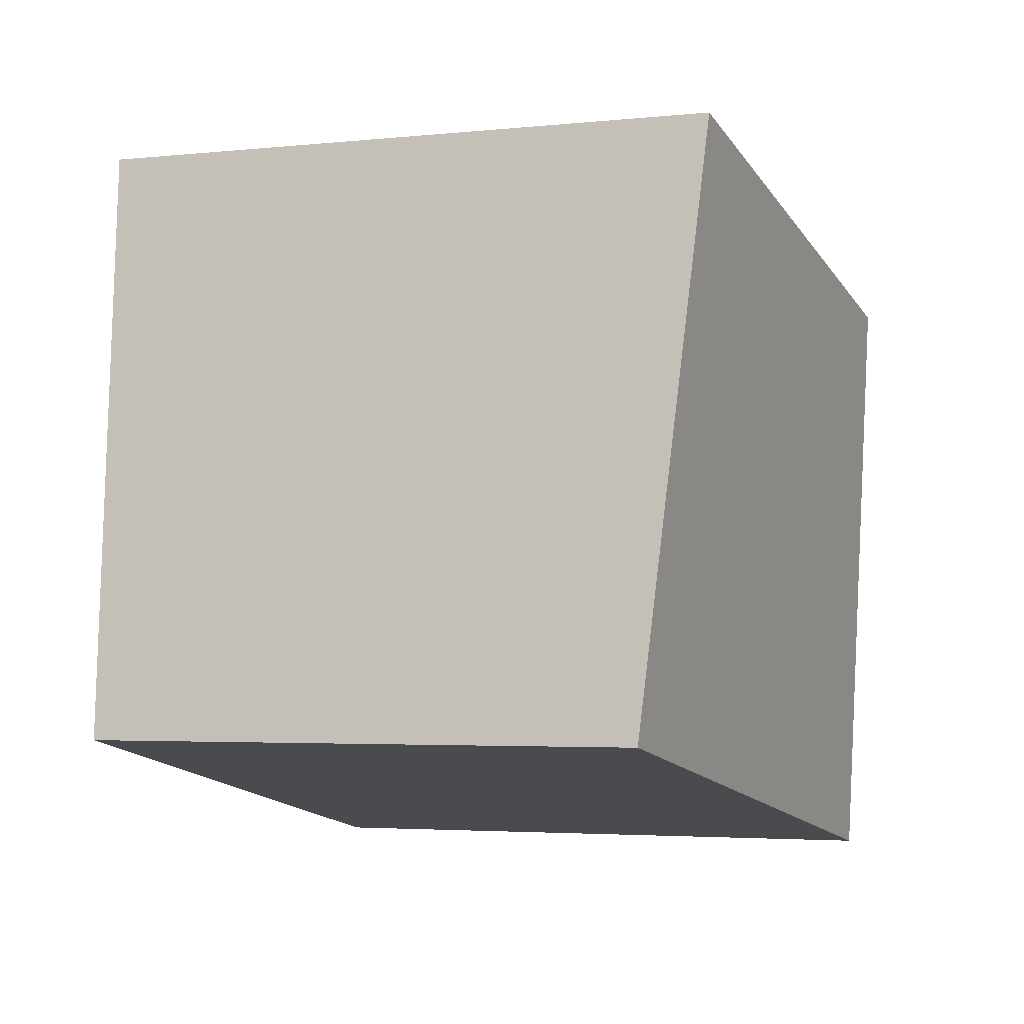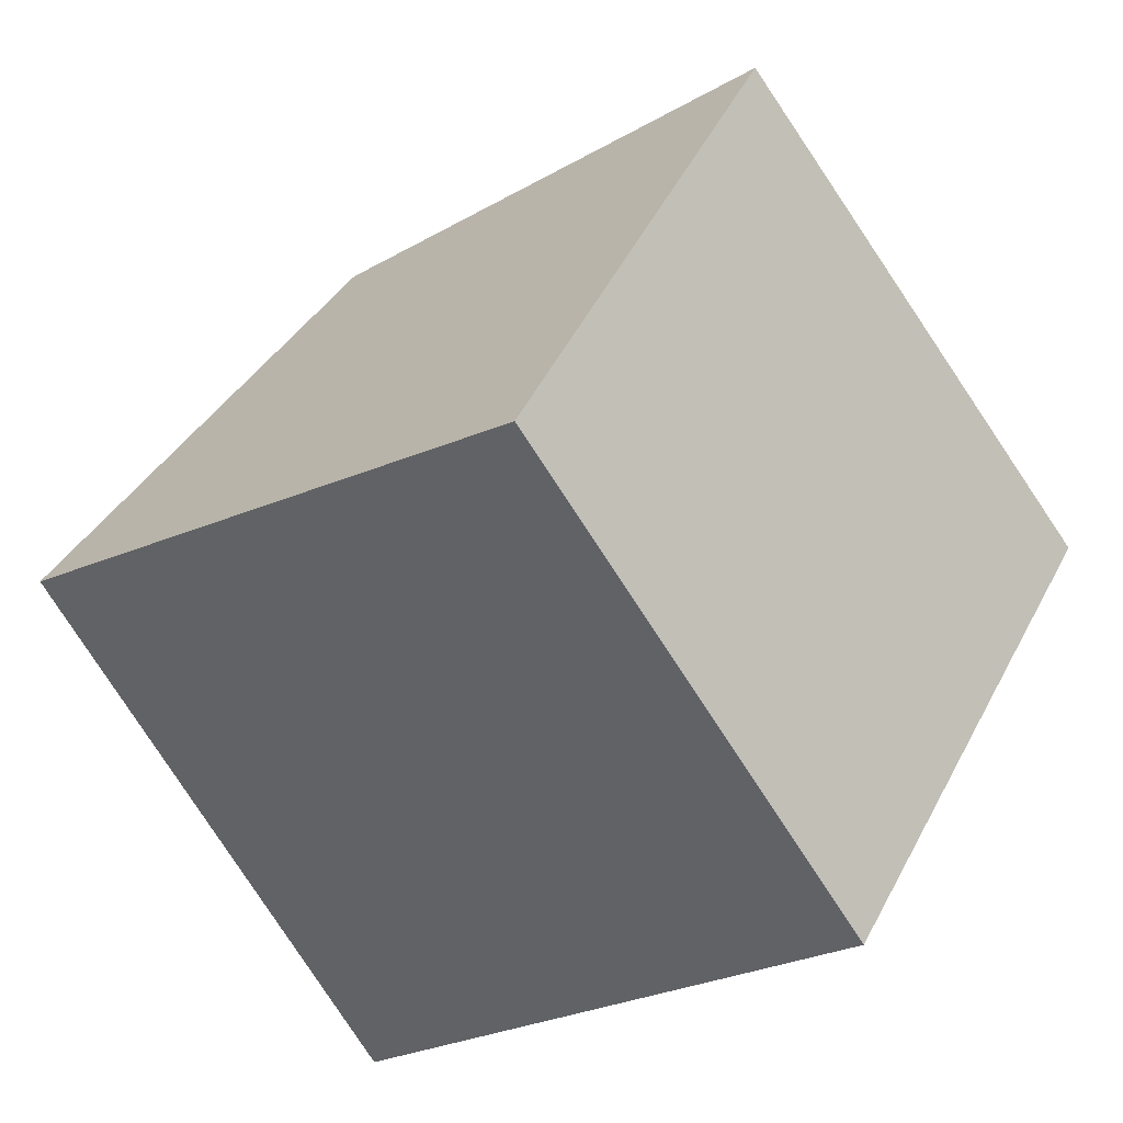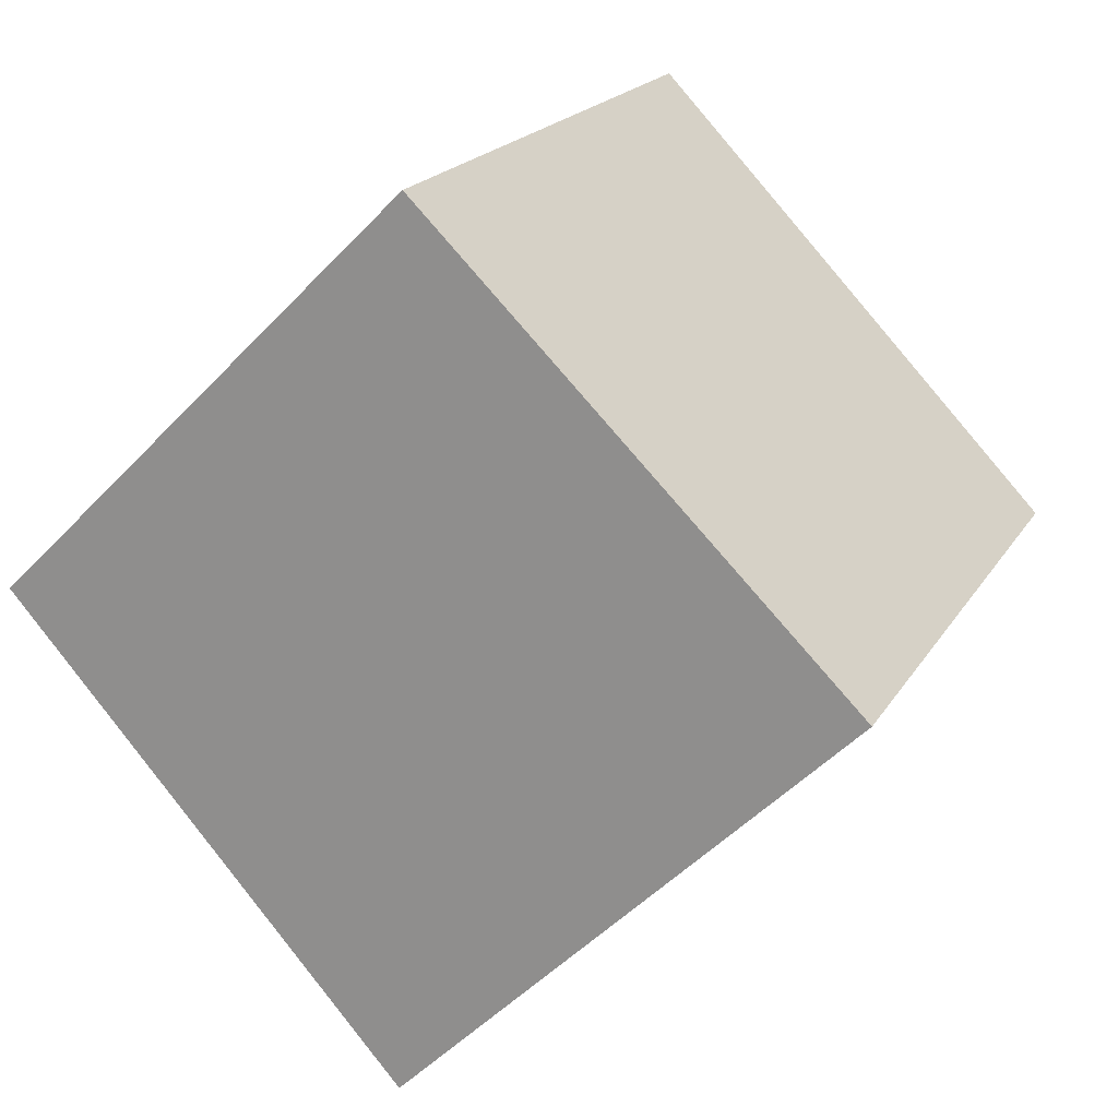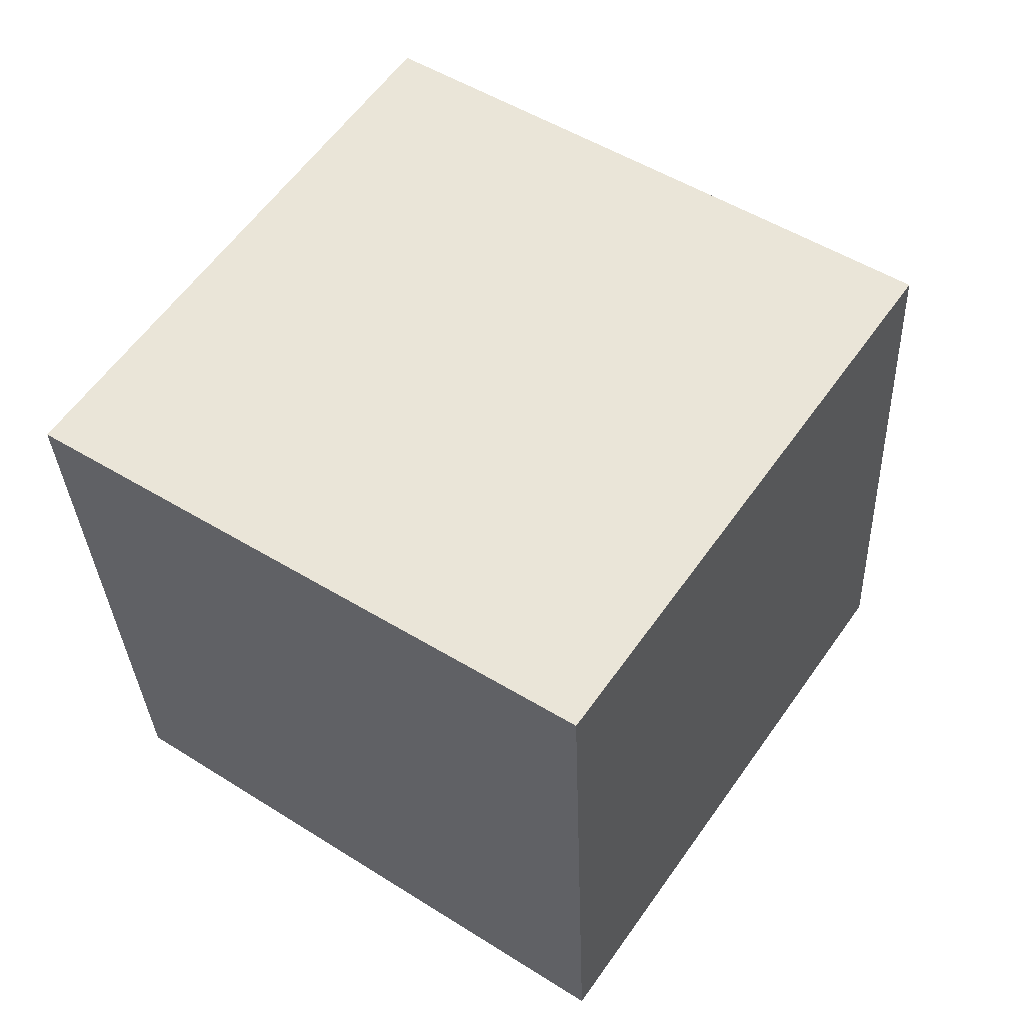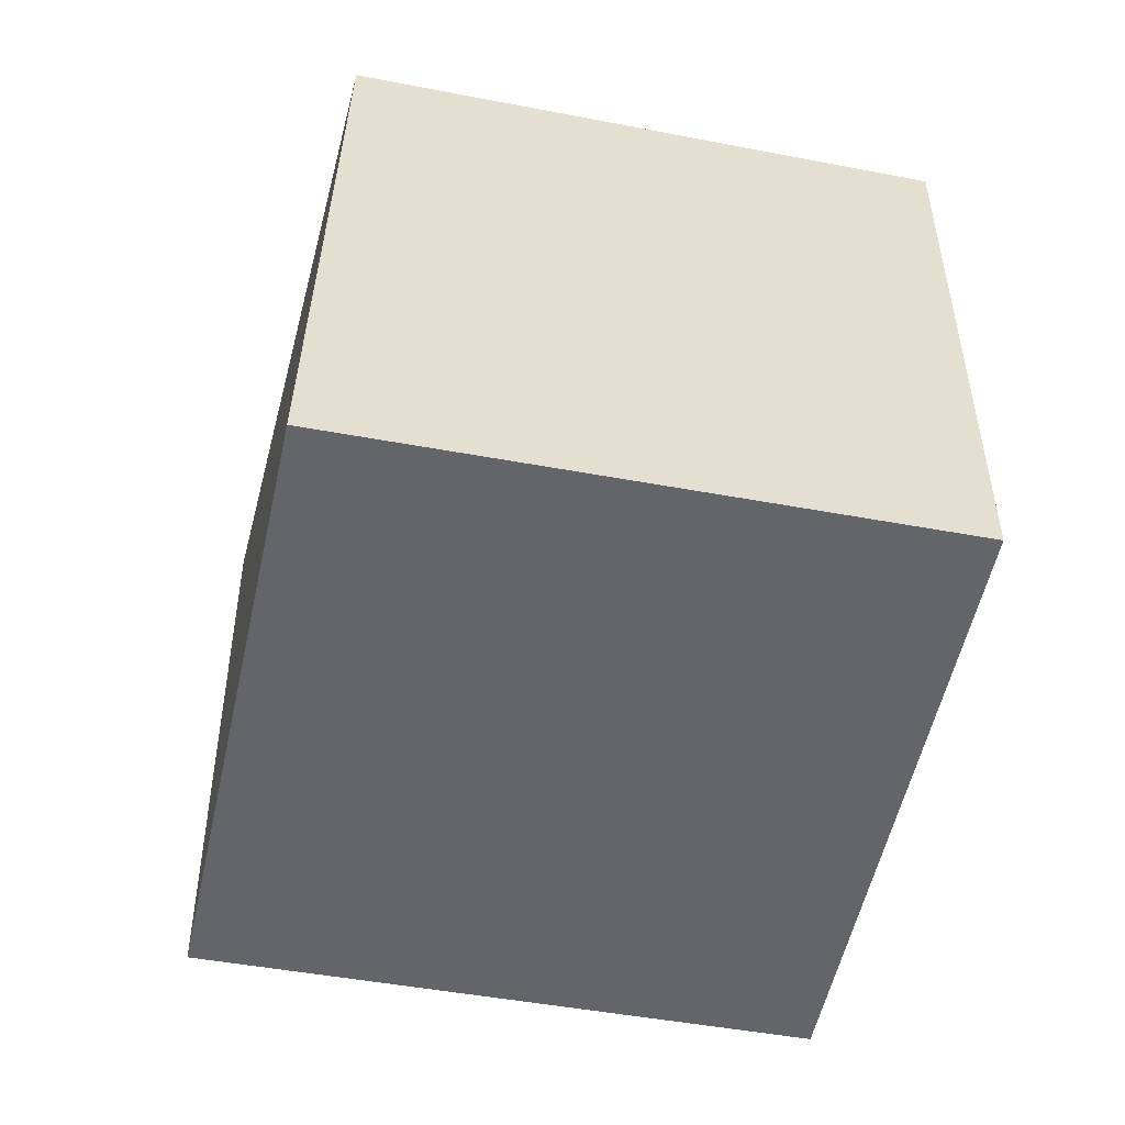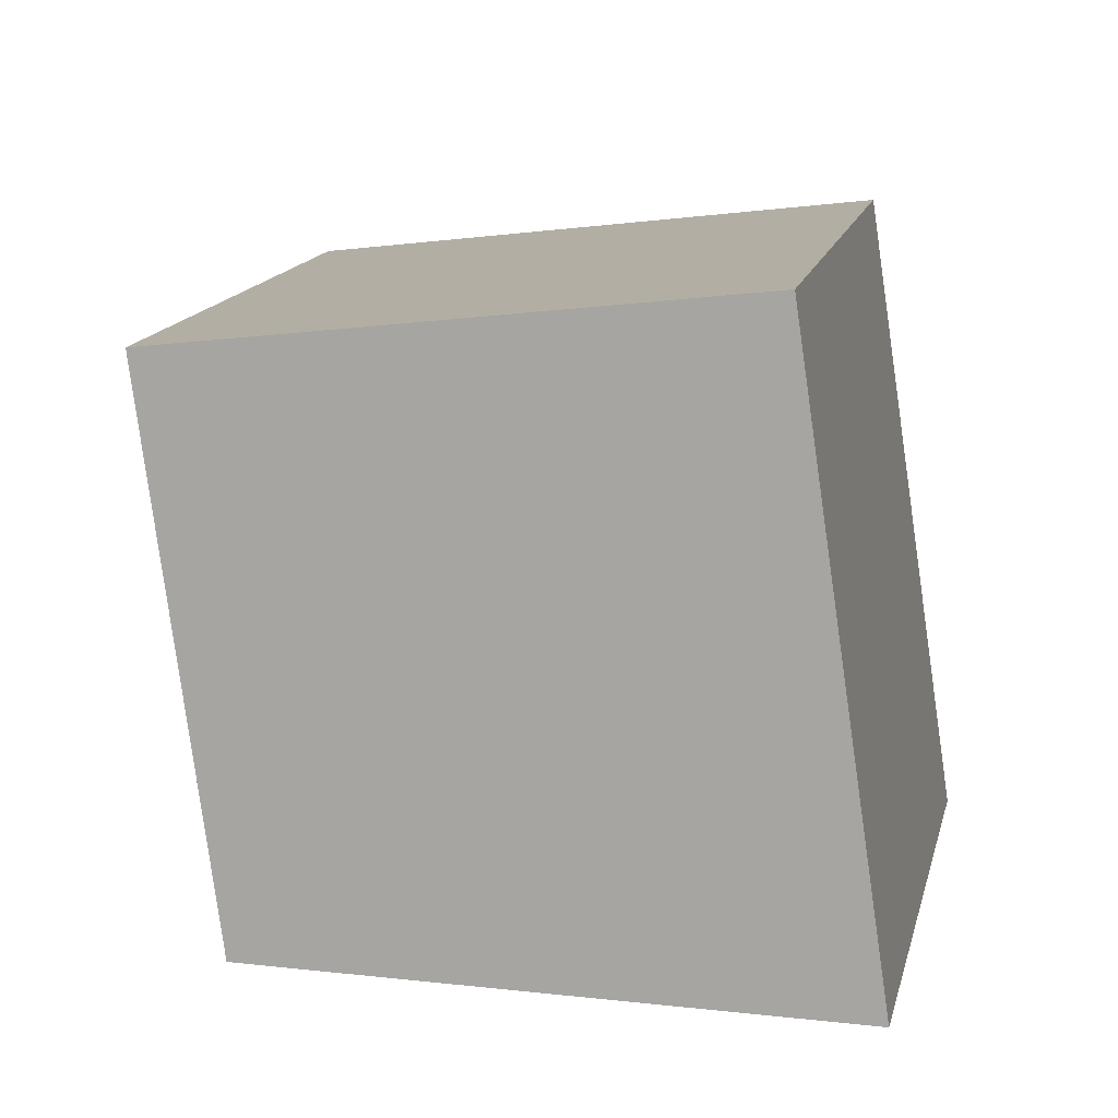
<metadata>
{"format":"obj","ext":"obj","renderer":"f3d","projection":"perspective","resolution":1024,"background":"white","views":[{"elev":-2.4,"azim":-135.1,"up":"+Z"},{"elev":-54.0,"azim":-142.3,"up":"+Y"},{"elev":-77.4,"azim":-134.4,"up":"+Y"},{"elev":30.6,"azim":-52.1,"up":"+Y"},{"elev":38.7,"azim":-71.1,"up":"+Z"},{"elev":-78.6,"azim":-62.0,"up":"+Z"}]}
</metadata>
<code>
v 59.96 59.37 -8.933
v 59.96 59.37 -8.933
v 59.96 59.37 -8.933
v 59.96 59.37 -8.933
v 59.96 59.37 -8.933
v 59.96 59.37 -8.933
v 59.96 59.37 -8.933
v 59.96 59.37 -8.933
g pCube1 camera1 flyover hole5
f 1 2 3 4
f 4 3 5 6
f 6 5 7 8
f 8 7 2 1
f 2 7 5 3
f 8 1 4 6

</code>
